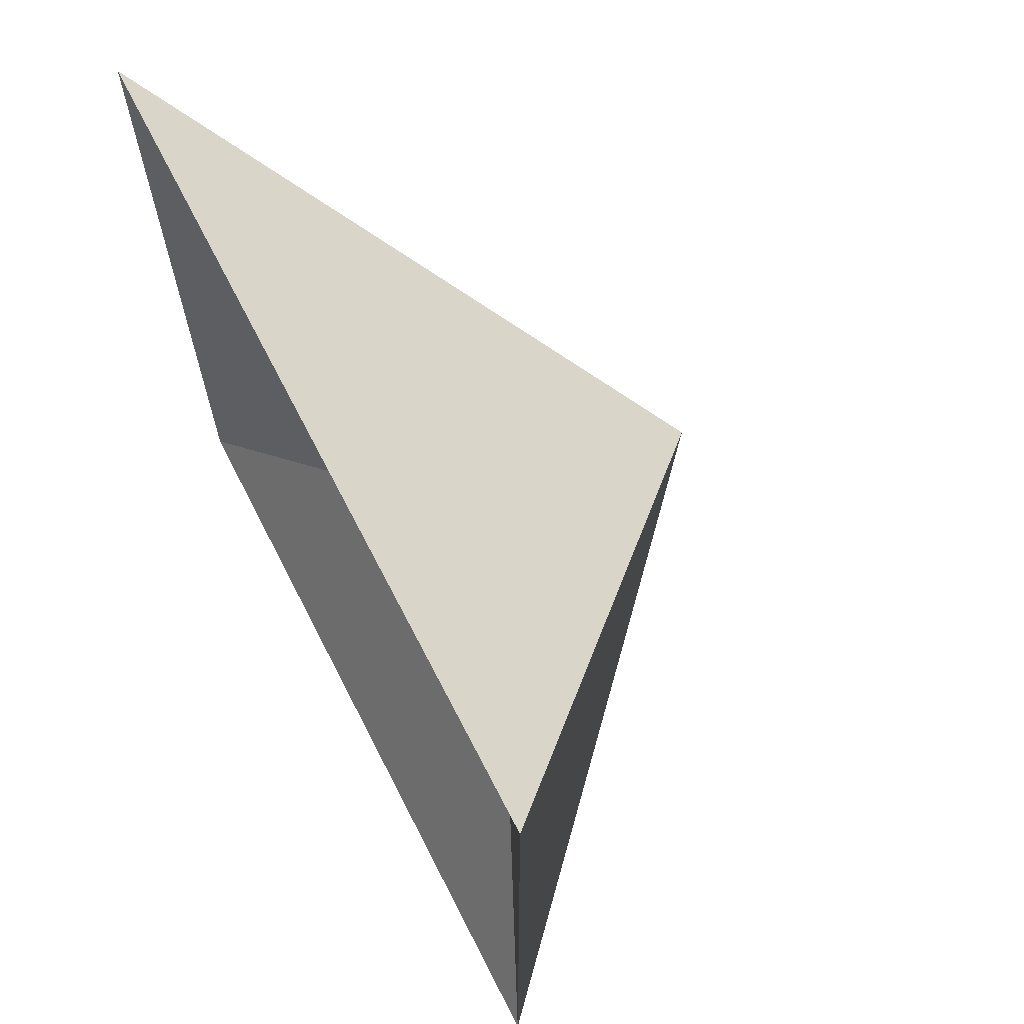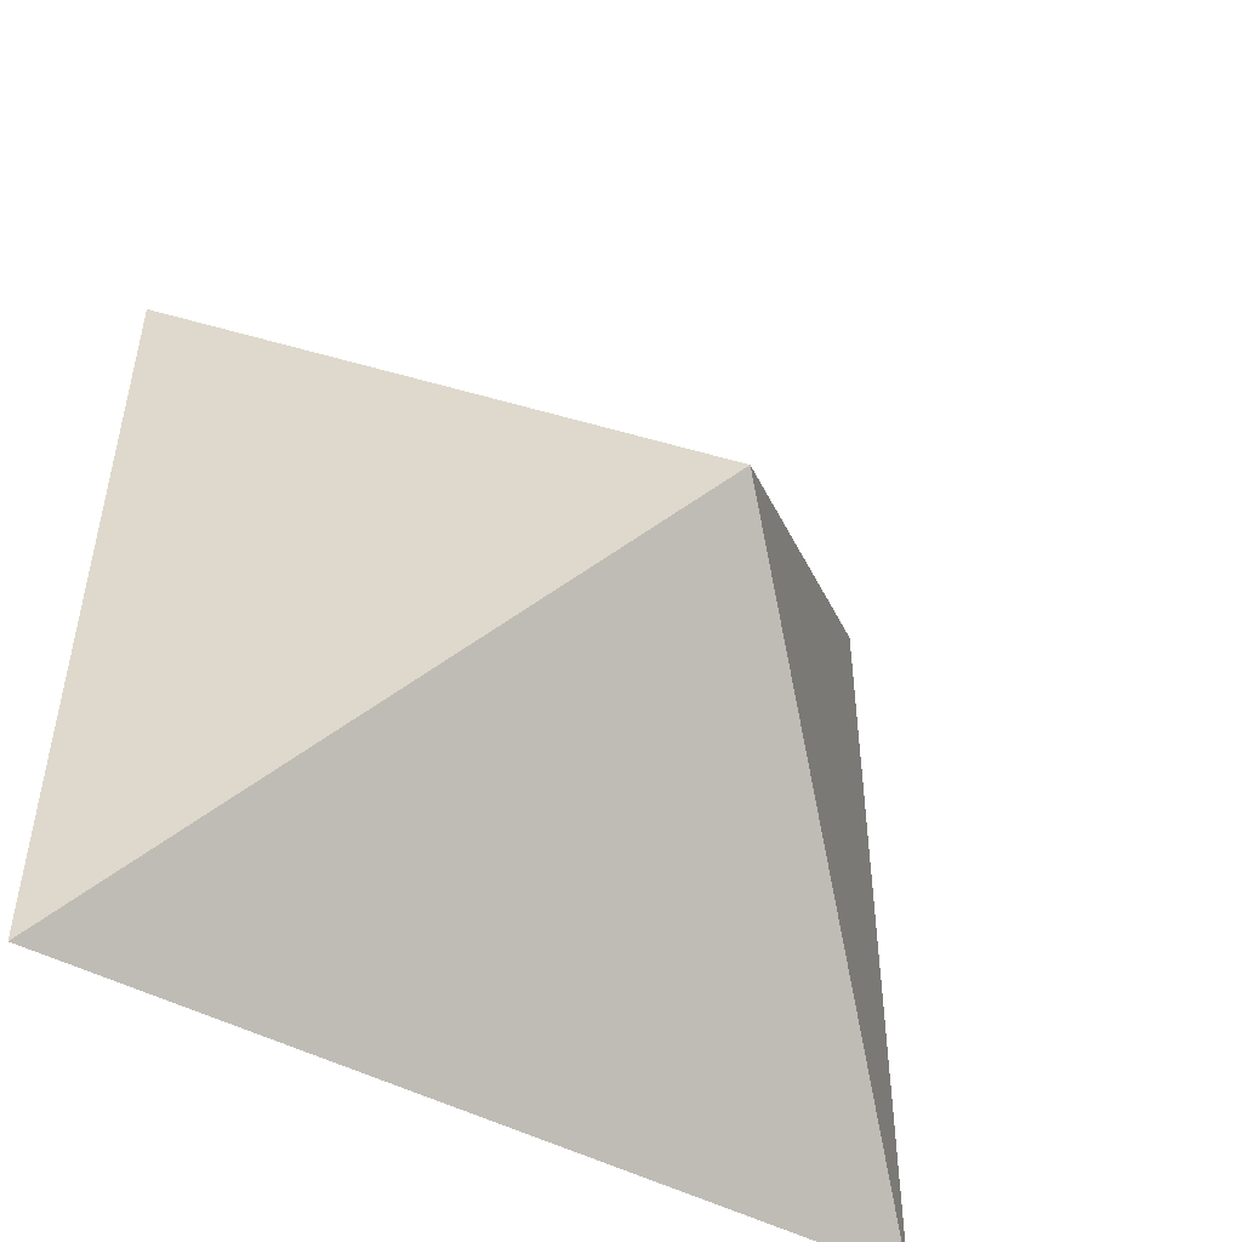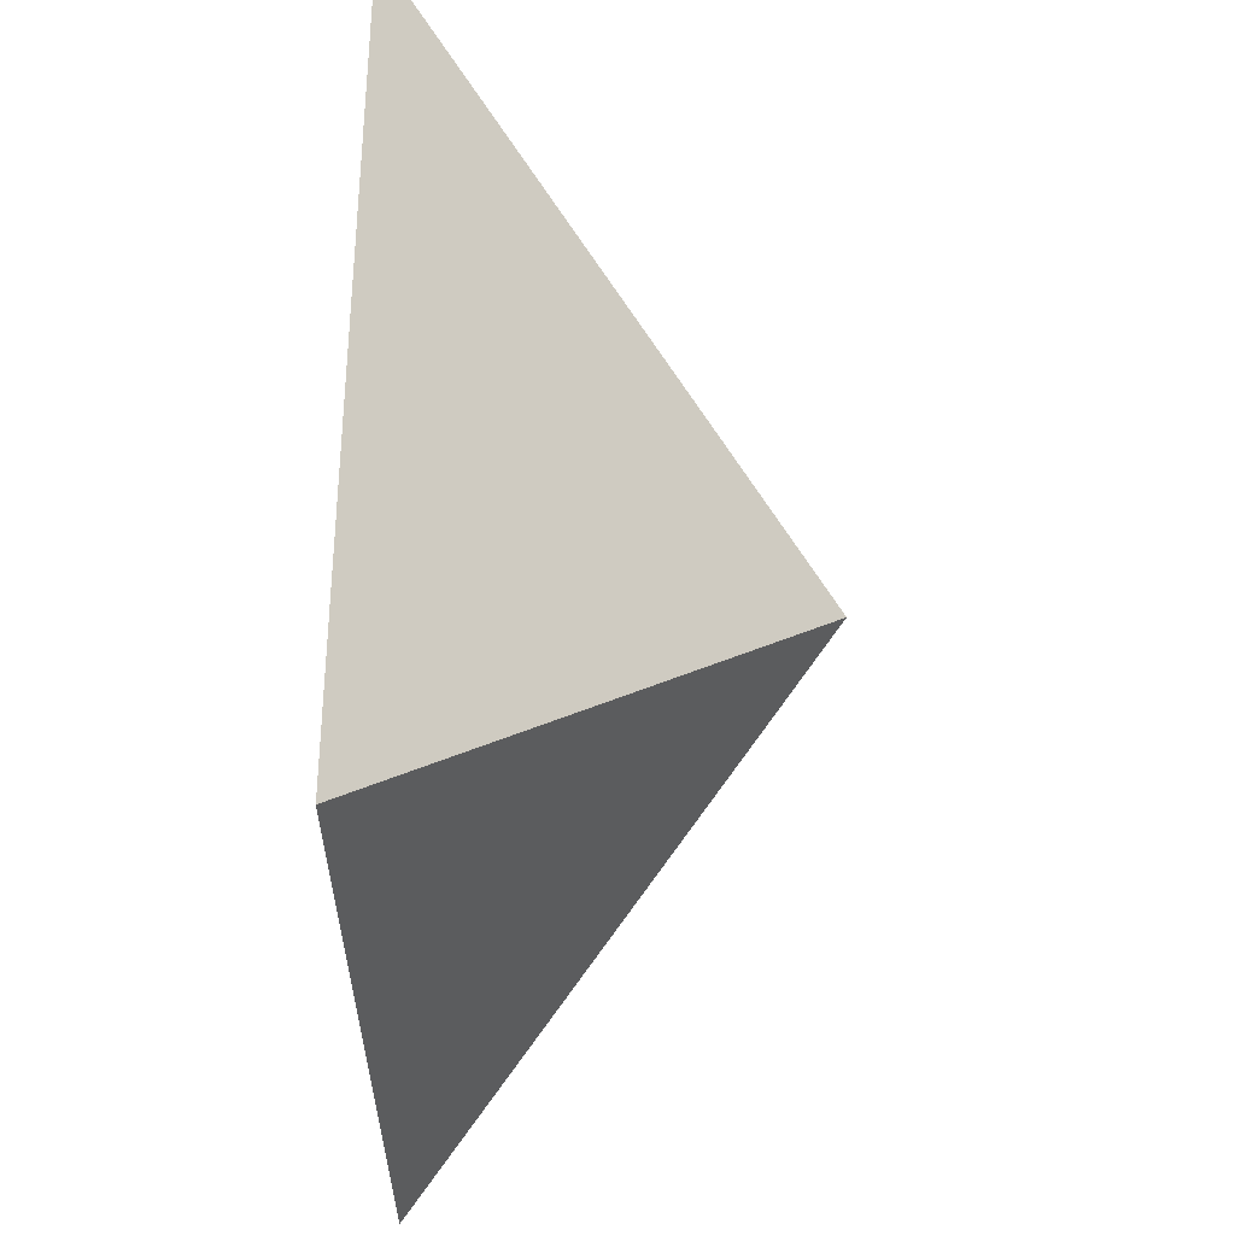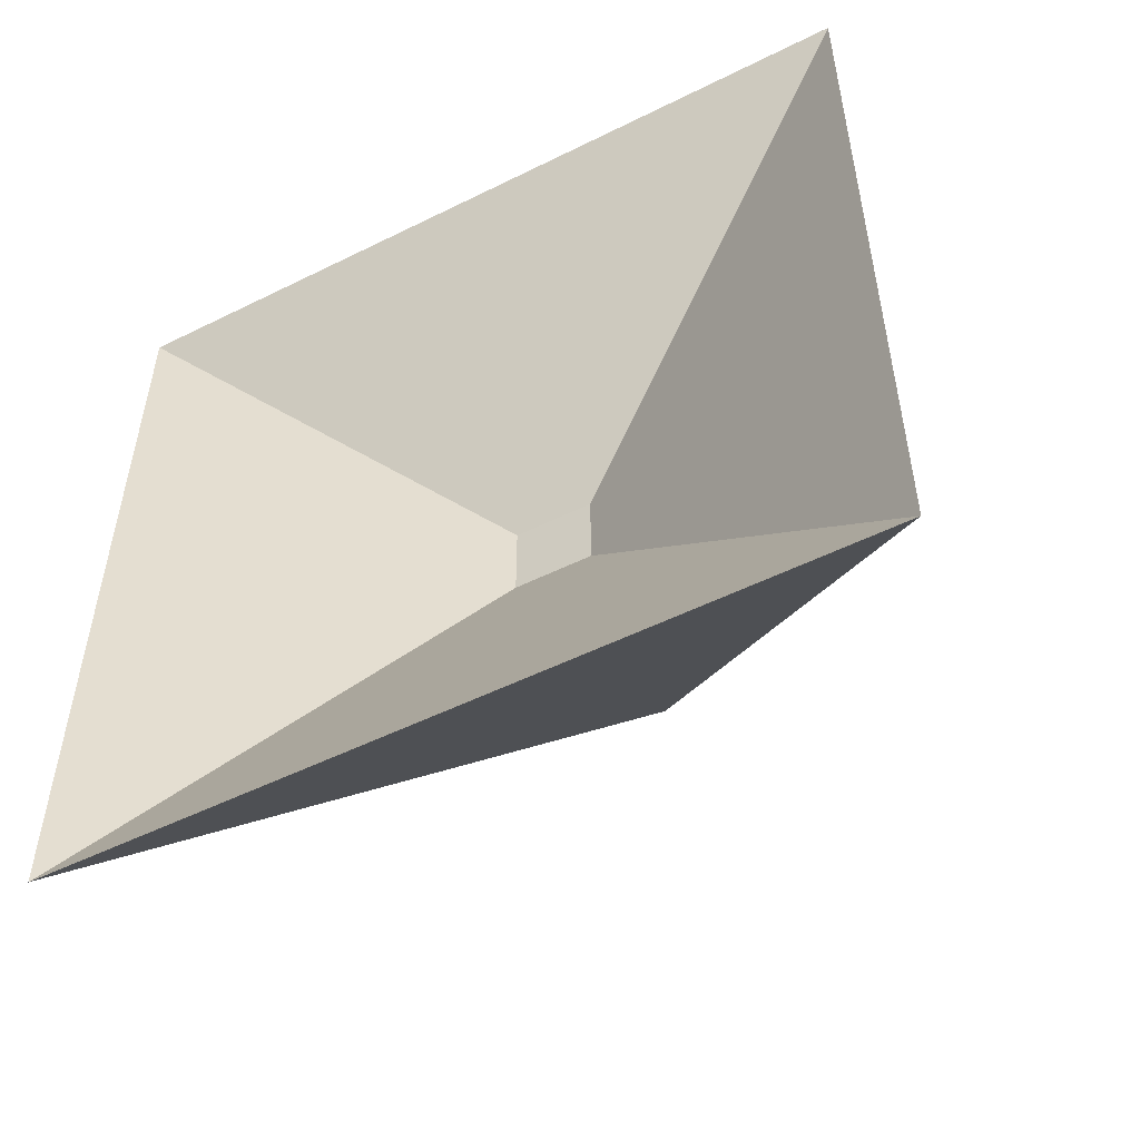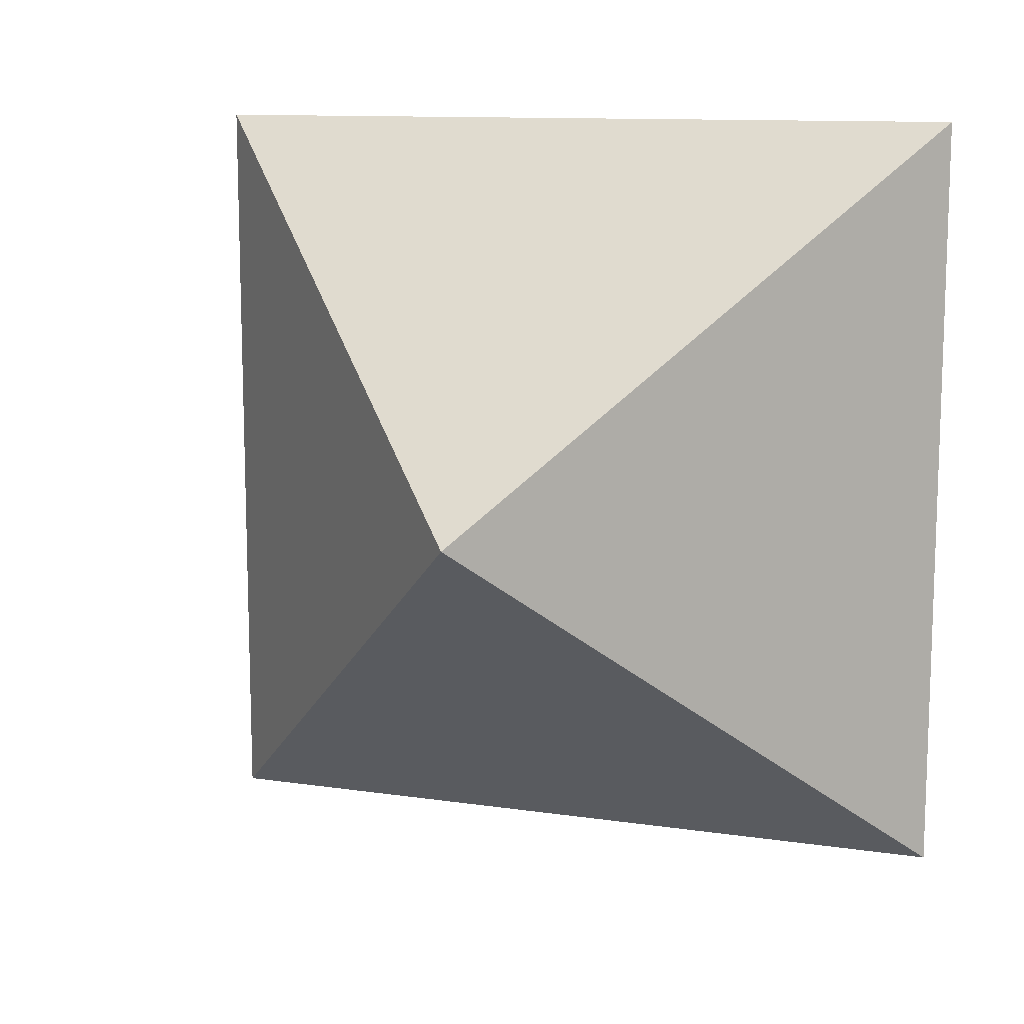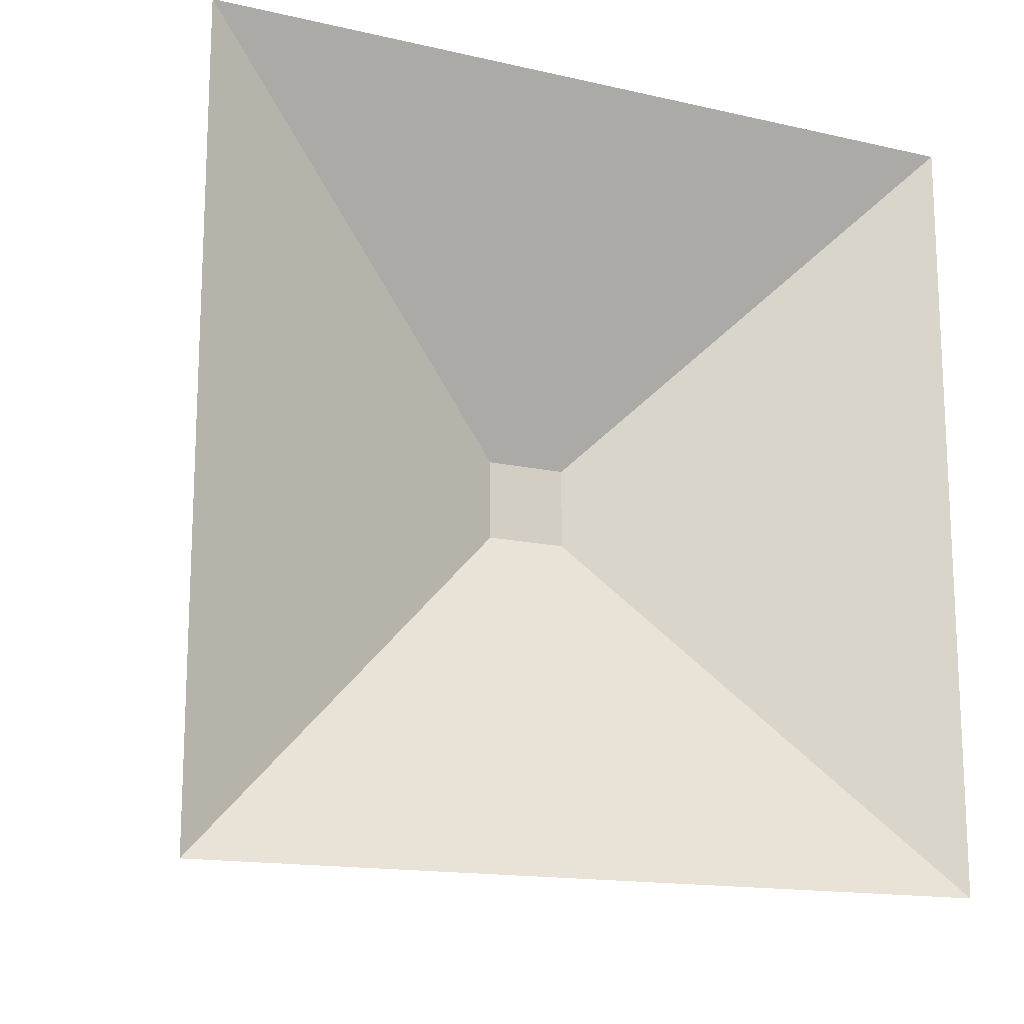
<metadata>
{"format":"obj","ext":"obj","renderer":"f3d","projection":"perspective","resolution":1024,"background":"white","views":[{"elev":66.3,"azim":152.9,"up":"+Y"},{"elev":-47.8,"azim":-121.5,"up":"+Y"},{"elev":-33.0,"azim":-179.9,"up":"+Z"},{"elev":-52.3,"azim":118.1,"up":"+Z"},{"elev":11.6,"azim":-70.3,"up":"+Y"},{"elev":-15.1,"azim":64.1,"up":"+Y"}]}
</metadata>
<code>
g Bone01
v 0.2515 -0.04265 0.0437
v 0.2515 0.04265 0.0437
v 0.2515 -0.04265 -0.0437
v 0.2515 0.04265 -0.0437
v 0.4318 0.4265 0.437
v 0.4318 0.4265 -0.437
v 0.2515 0.04265 0.0437
v 0.2515 0.04265 -0.0437
v 0.4318 -0.4265 0.437
v 0.4318 0.4265 0.437
v 0.2515 -0.04265 0.0437
v 0.2515 0.04265 0.0437
v 0.2515 -0.04265 -0.0437
v 0.2515 0.04265 -0.0437
v 0.4318 -0.4265 -0.437
v 0.4318 0.4265 -0.437
v 0.2515 -0.04265 0.0437
v 0.2515 -0.04265 -0.0437
v 0.4318 -0.4265 0.437
v 0.4318 -0.4265 -0.437
v 0 0 0
v 0.4318 0.4265 0.437
v 0.4318 -0.4265 0.437
v 0 0 0
v 0.4318 0.4265 -0.437
v 0.4318 0.4265 0.437
v 0 0 0
v 0.4318 -0.4265 -0.437
v 0.4318 0.4265 -0.437
v 0 0 0
v 0.4318 -0.4265 0.437
v 0.4318 -0.4265 -0.437
g Bone01_0
f 3 2 1
f 2 3 4
f 7 6 5
f 6 7 8
f 11 10 9
f 10 11 12
f 15 14 13
f 14 15 16
f 19 18 17
f 18 19 20
f 23 22 21
f 26 25 24
f 29 28 27
f 32 31 30

</code>
